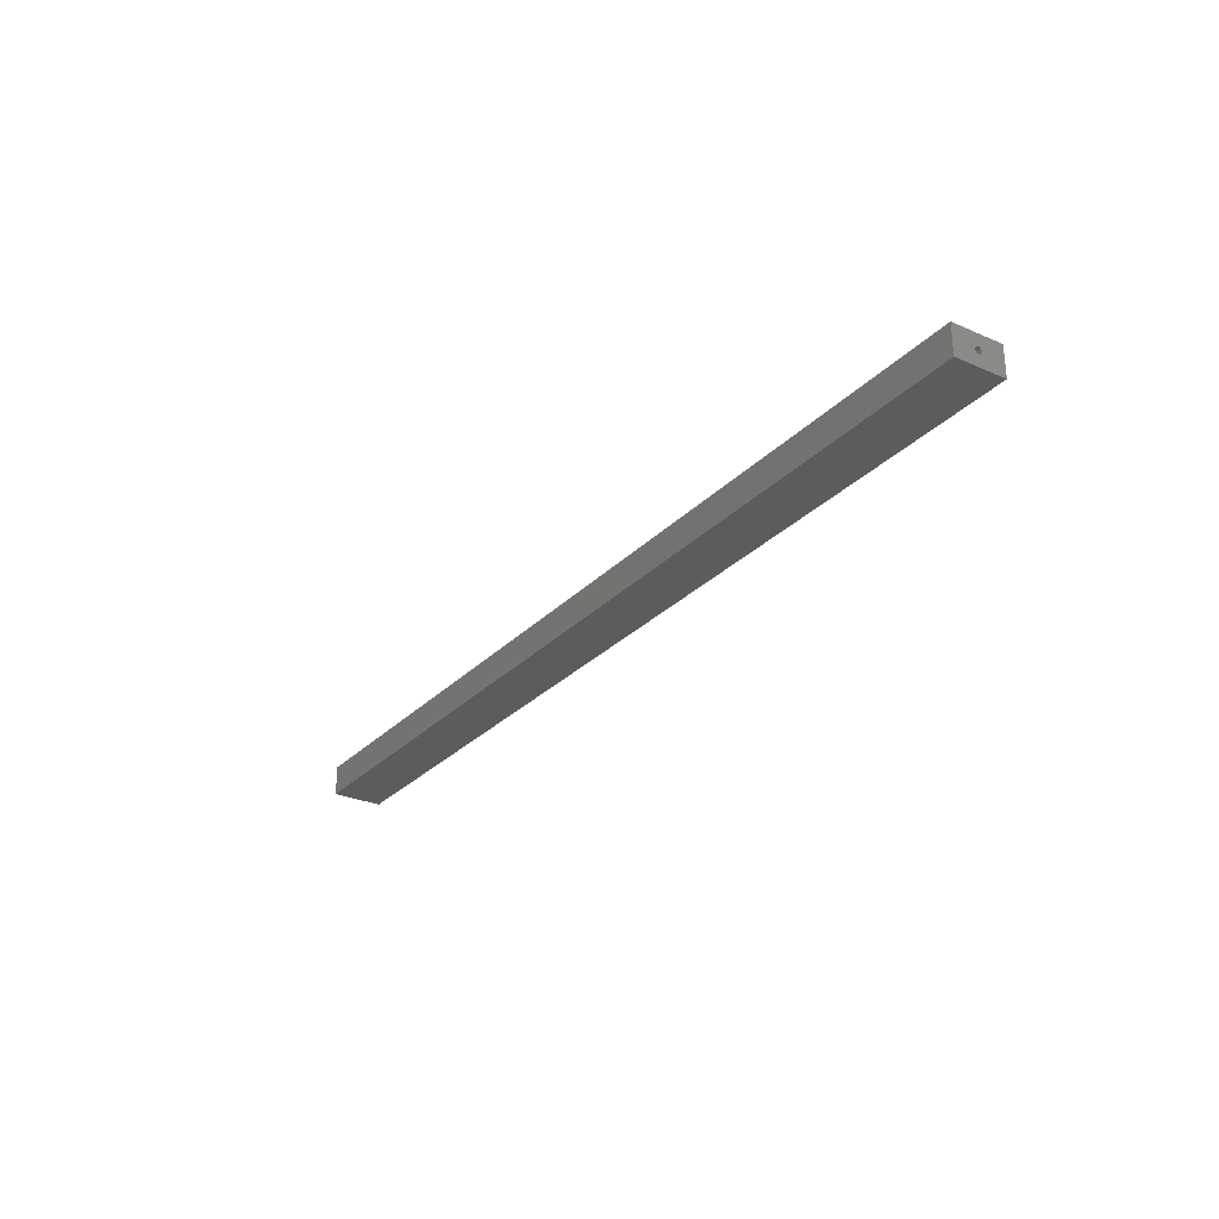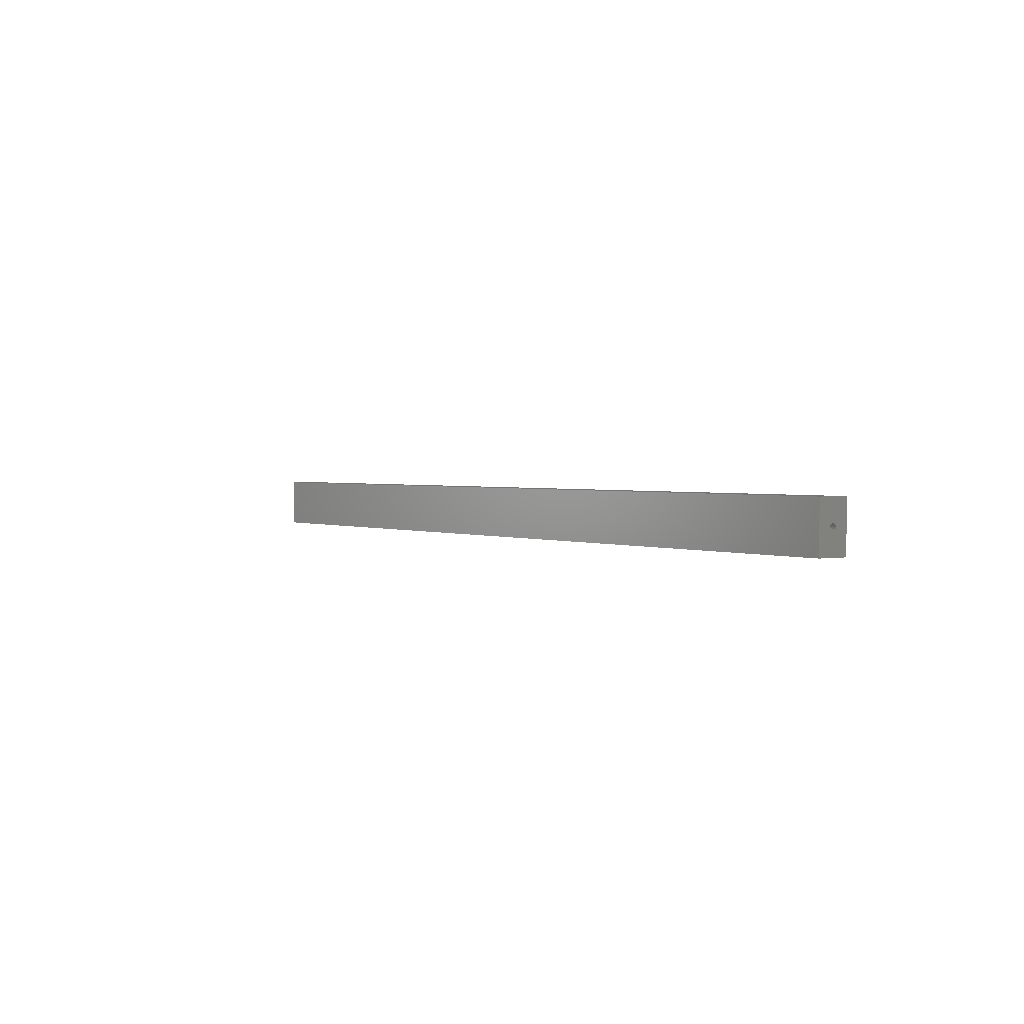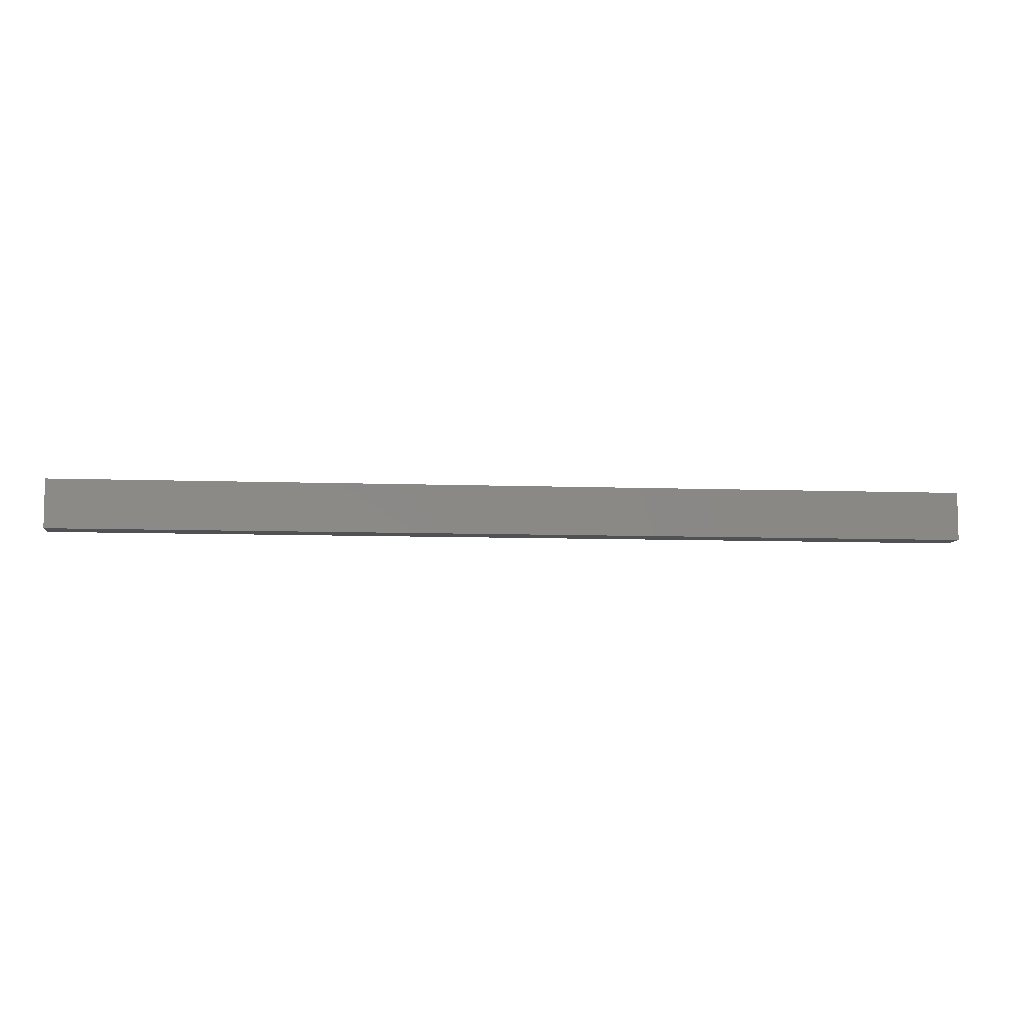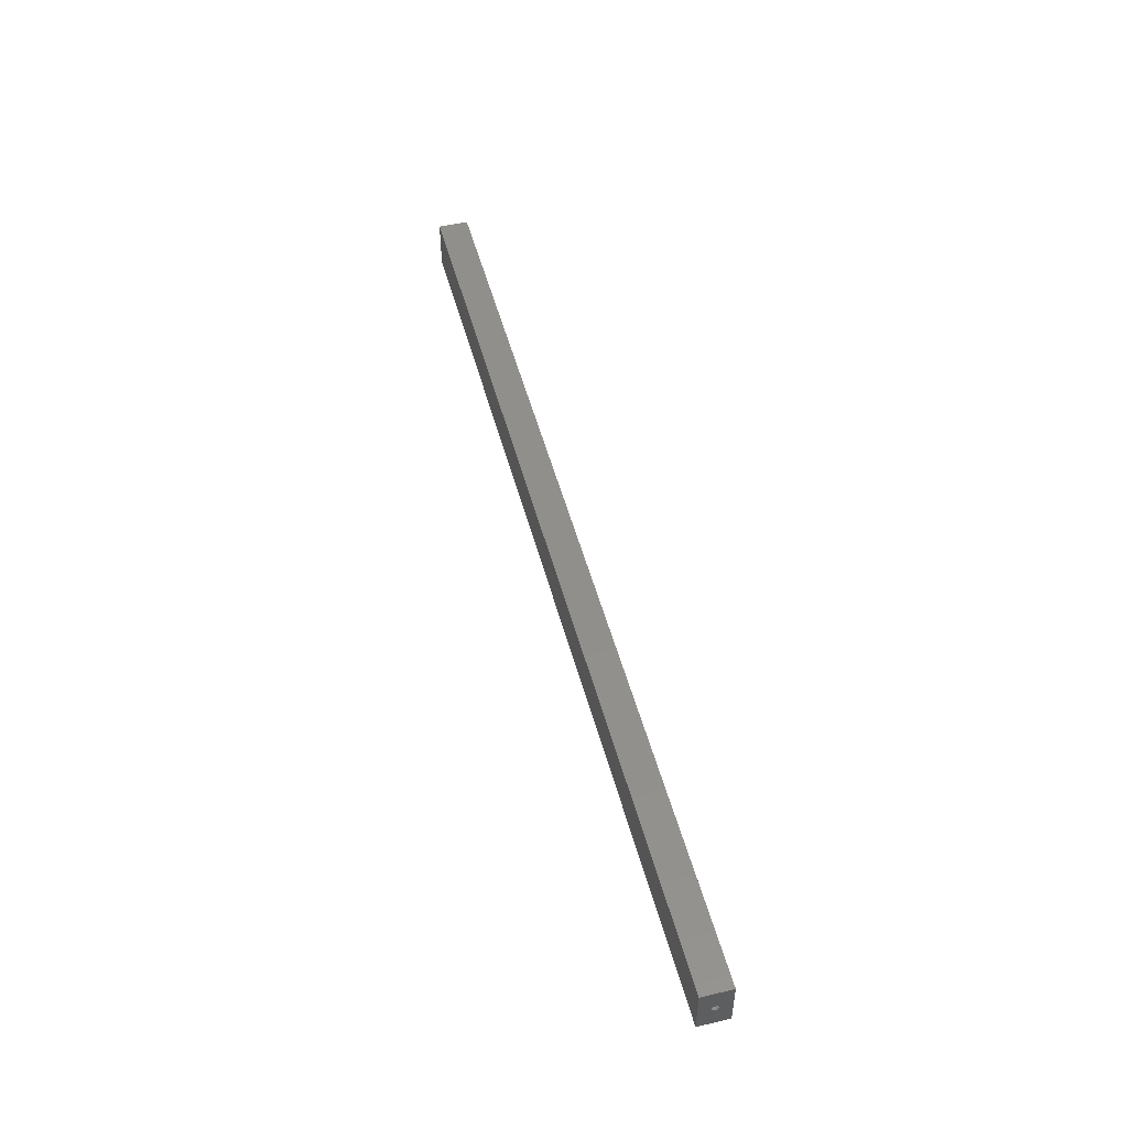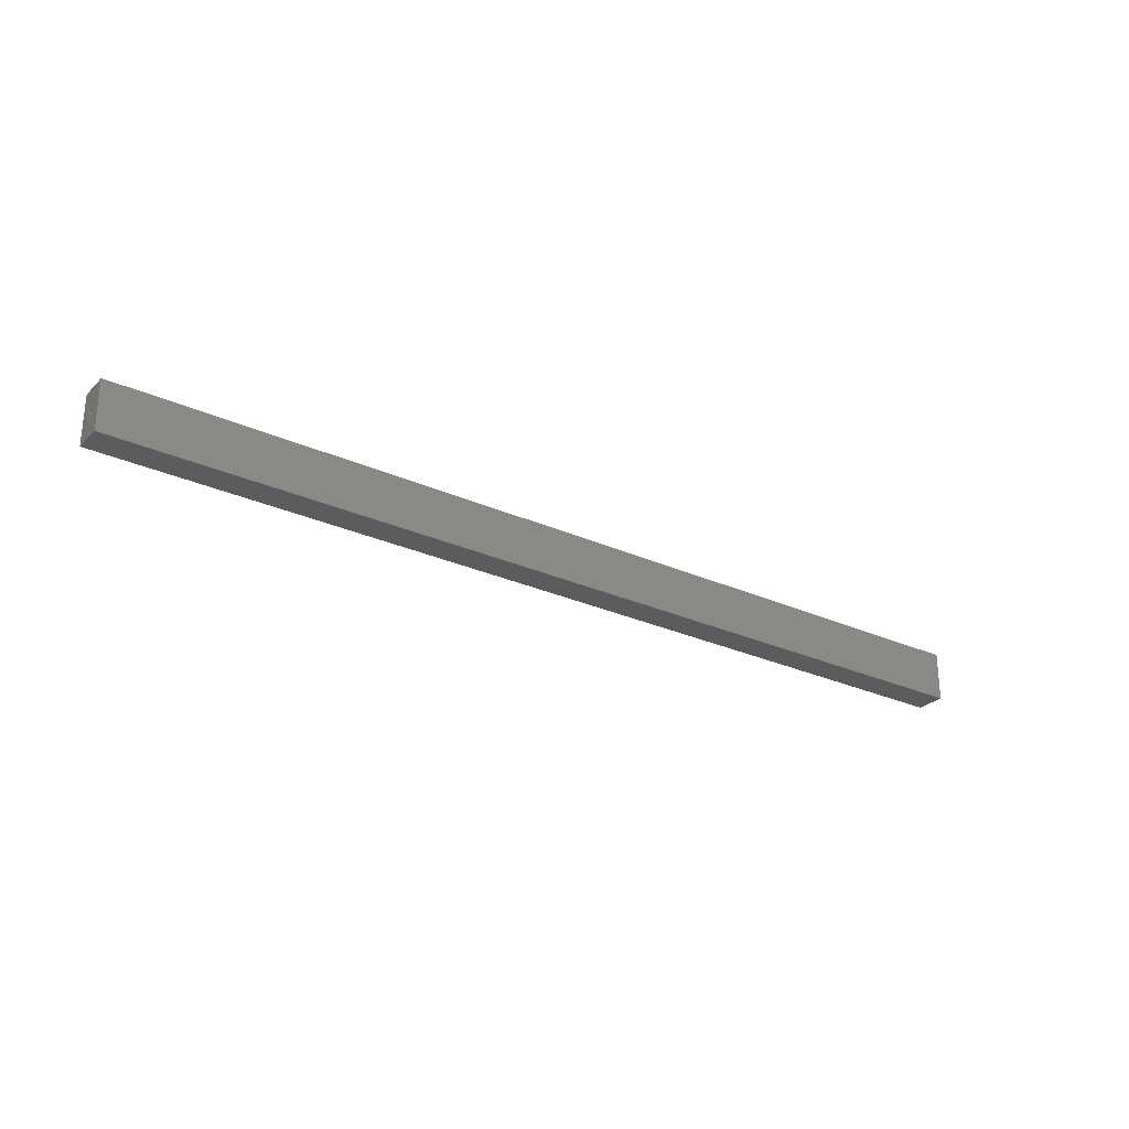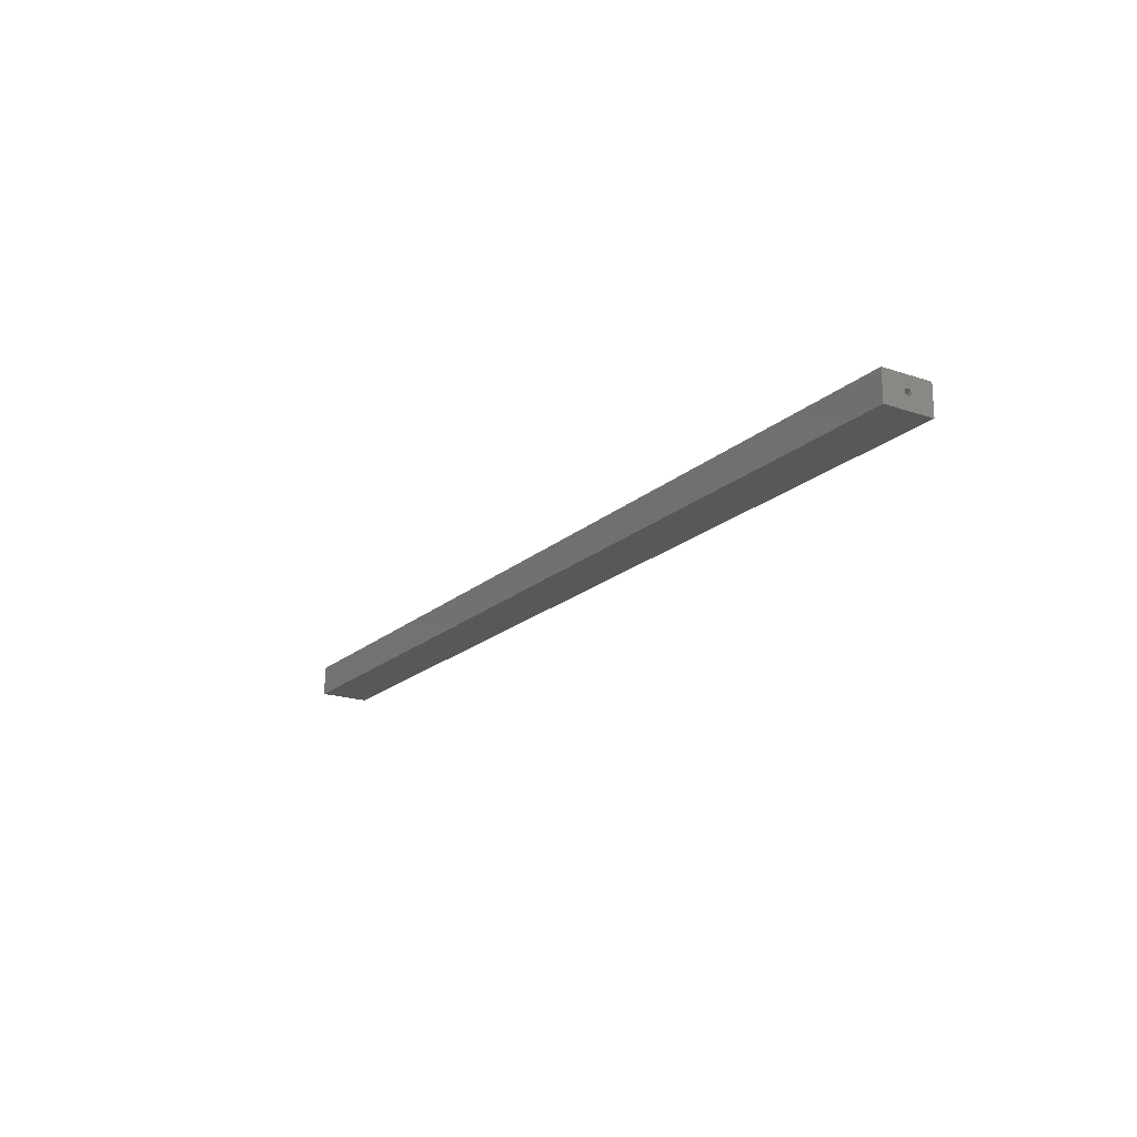
<metadata>
{"format":"stl","ext":"stl","renderer":"f3d","projection":"perspective","resolution":1024,"background":"white","views":[{"elev":-27.9,"azim":-123.7,"up":"+Z"},{"elev":1.8,"azim":-123.6,"up":"+Y"},{"elev":-7.7,"azim":-6.1,"up":"+Y"},{"elev":50.3,"azim":-104.7,"up":"+Y"},{"elev":-27.4,"azim":-34.9,"up":"+Y"},{"elev":-19.2,"azim":57.6,"up":"+Z"}]}
</metadata>
<code>
# stl→obj: 72 verts, 140 faces
v 0 17 9
v 31 16.85 9.765
v 0 16.85 9.765
v 31 17 9
v 31 13 9
v 0 13.15 9.765
v 31 13.15 9.765
v 0 13 9
v 31 16.41 10.41
v 0 16.41 10.41
v 0 15.77 7.152
v 31 15 7
v 31 15.77 7.152
v 0 15 7
v 0 16.41 7.586
v 31 16.41 7.586
v 0 15.77 10.85
v 31 15.77 10.85
v 0 13.59 10.41
v 31 14.23 10.85
v 31 13.59 10.41
v 0 14.23 10.85
v 31 15 11
v 0 15 11
v 0 16.85 8.235
v 31 16.85 8.235
v 31 14.23 7.152
v 31 13.59 7.586
v 31 13.15 8.235
v 0 30 0
v 0 30 18
v 0 0 0
v 0 13.15 8.235
v 0 13.59 7.586
v 0 14.23 7.152
v 0 0 18
v 564 13 9
v 533 13.15 9.765
v 564 13.15 9.765
v 533 13 9
v 533 13.59 10.41
v 564 13.59 10.41
v 533 16.85 8.235
v 564 17 9
v 533 17 9
v 564 16.85 8.235
v 533 15 11
v 564 15.77 10.85
v 564 15 11
v 533 15.77 10.85
v 533 14.23 7.152
v 564 13.59 7.586
v 564 14.23 7.152
v 533 13.59 7.586
v 533 16.41 7.586
v 564 15.77 7.152
v 564 16.41 7.586
v 533 15.77 7.152
v 533 16.85 9.765
v 564 16.41 10.41
v 533 16.41 10.41
v 564 16.85 9.765
v 564 30 18
v 564 30 0
v 564 0 18
v 564 14.23 10.85
v 564 15 7
v 564 0 0
v 564 13.15 8.235
v 533 15 7
v 533 14.23 10.85
v 533 13.15 8.235
f 1 2 3
f 2 1 4
f 5 6 7
f 6 5 8
f 3 9 10
f 9 3 2
f 11 12 13
f 12 11 14
f 15 13 16
f 13 15 11
f 17 9 18
f 9 17 10
f 19 20 21
f 20 19 22
f 7 19 21
f 19 7 6
f 22 23 20
f 23 22 24
f 25 4 1
f 4 25 26
f 24 18 23
f 18 24 17
f 15 26 25
f 26 15 16
f 26 2 4
f 16 2 26
f 16 9 2
f 13 9 16
f 13 18 9
f 12 18 13
f 12 23 18
f 27 23 12
f 27 20 23
f 28 20 27
f 28 21 20
f 29 21 28
f 29 7 21
f 7 29 5
f 30 1 31
f 30 25 1
f 30 15 25
f 30 11 15
f 30 14 11
f 32 14 30
f 33 32 8
f 34 32 33
f 35 32 34
f 14 32 35
f 3 31 1
f 10 31 3
f 17 31 10
f 24 31 17
f 36 24 22
f 36 8 32
f 8 36 6
f 24 36 31
f 19 36 22
f 6 36 19
f 28 33 29
f 33 28 34
f 29 8 5
f 8 29 33
f 14 27 12
f 27 14 35
f 35 28 27
f 28 35 34
f 37 38 39
f 38 37 40
f 39 41 42
f 41 39 38
f 43 44 45
f 44 43 46
f 47 48 49
f 48 47 50
f 51 52 53
f 52 51 54
f 55 56 57
f 56 55 58
f 59 60 61
f 60 59 62
f 50 60 48
f 60 50 61
f 63 44 64
f 63 62 44
f 63 60 62
f 63 48 60
f 63 49 48
f 65 49 63
f 39 65 37
f 42 65 39
f 66 65 42
f 49 65 66
f 46 64 44
f 57 64 46
f 56 64 57
f 67 64 56
f 68 67 53
f 68 37 65
f 37 68 69
f 67 68 64
f 52 68 53
f 69 68 52
f 59 43 45
f 61 43 59
f 61 55 43
f 50 55 61
f 50 58 55
f 47 58 50
f 47 70 58
f 71 70 47
f 71 51 70
f 41 51 71
f 41 54 51
f 38 54 41
f 38 72 54
f 72 38 40
f 55 46 43
f 46 55 57
f 41 66 42
f 66 41 71
f 71 49 66
f 49 71 47
f 45 62 59
f 62 45 44
f 52 72 69
f 72 52 54
f 69 40 37
f 40 69 72
f 58 67 56
f 67 58 70
f 70 53 67
f 53 70 51
f 32 65 36
f 65 32 68
f 64 31 63
f 31 64 30
f 32 64 68
f 64 32 30
f 31 65 63
f 65 31 36

</code>
